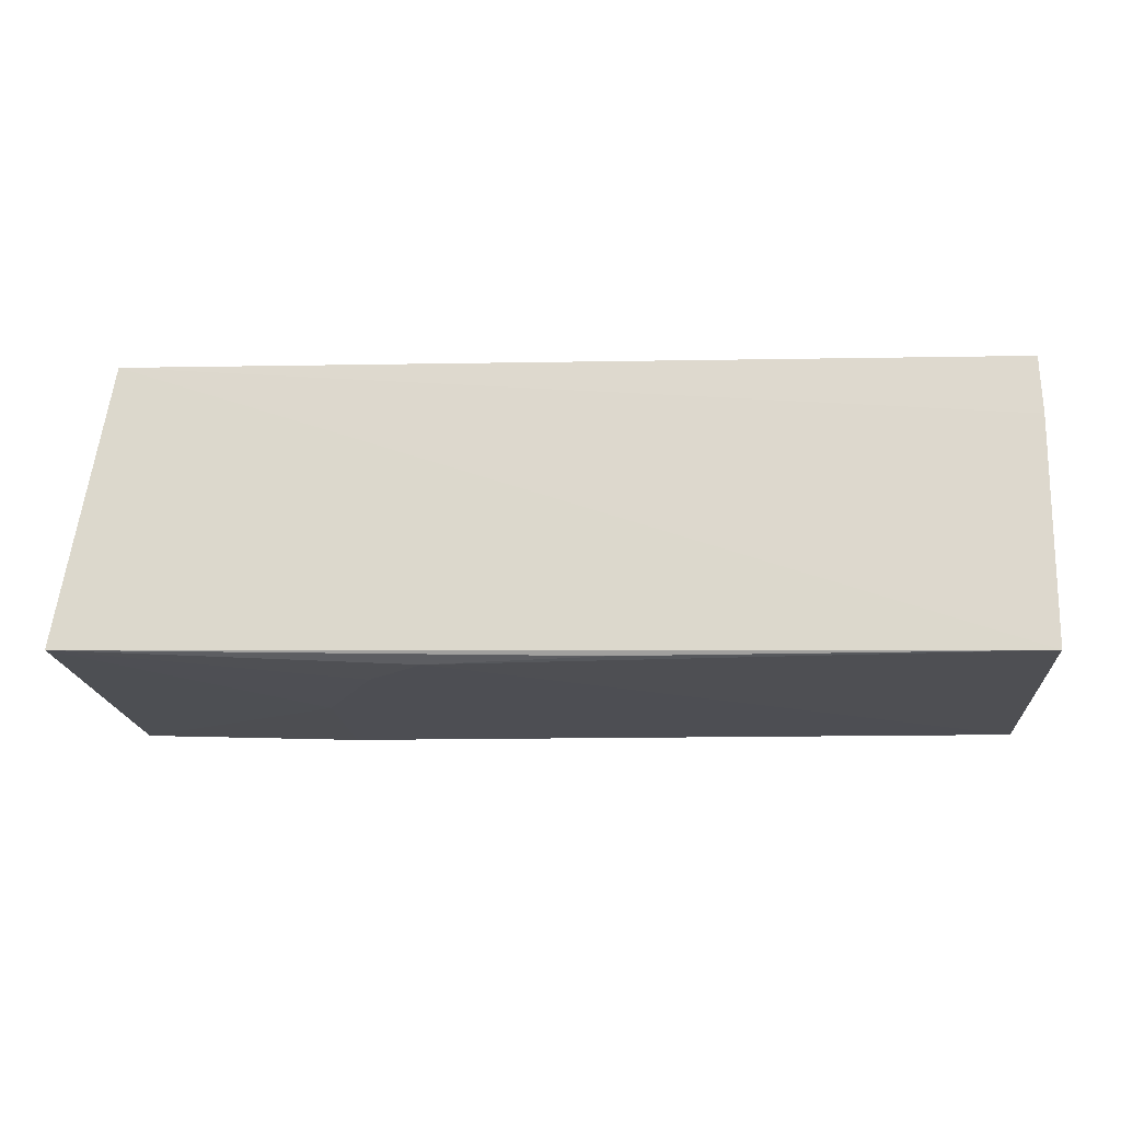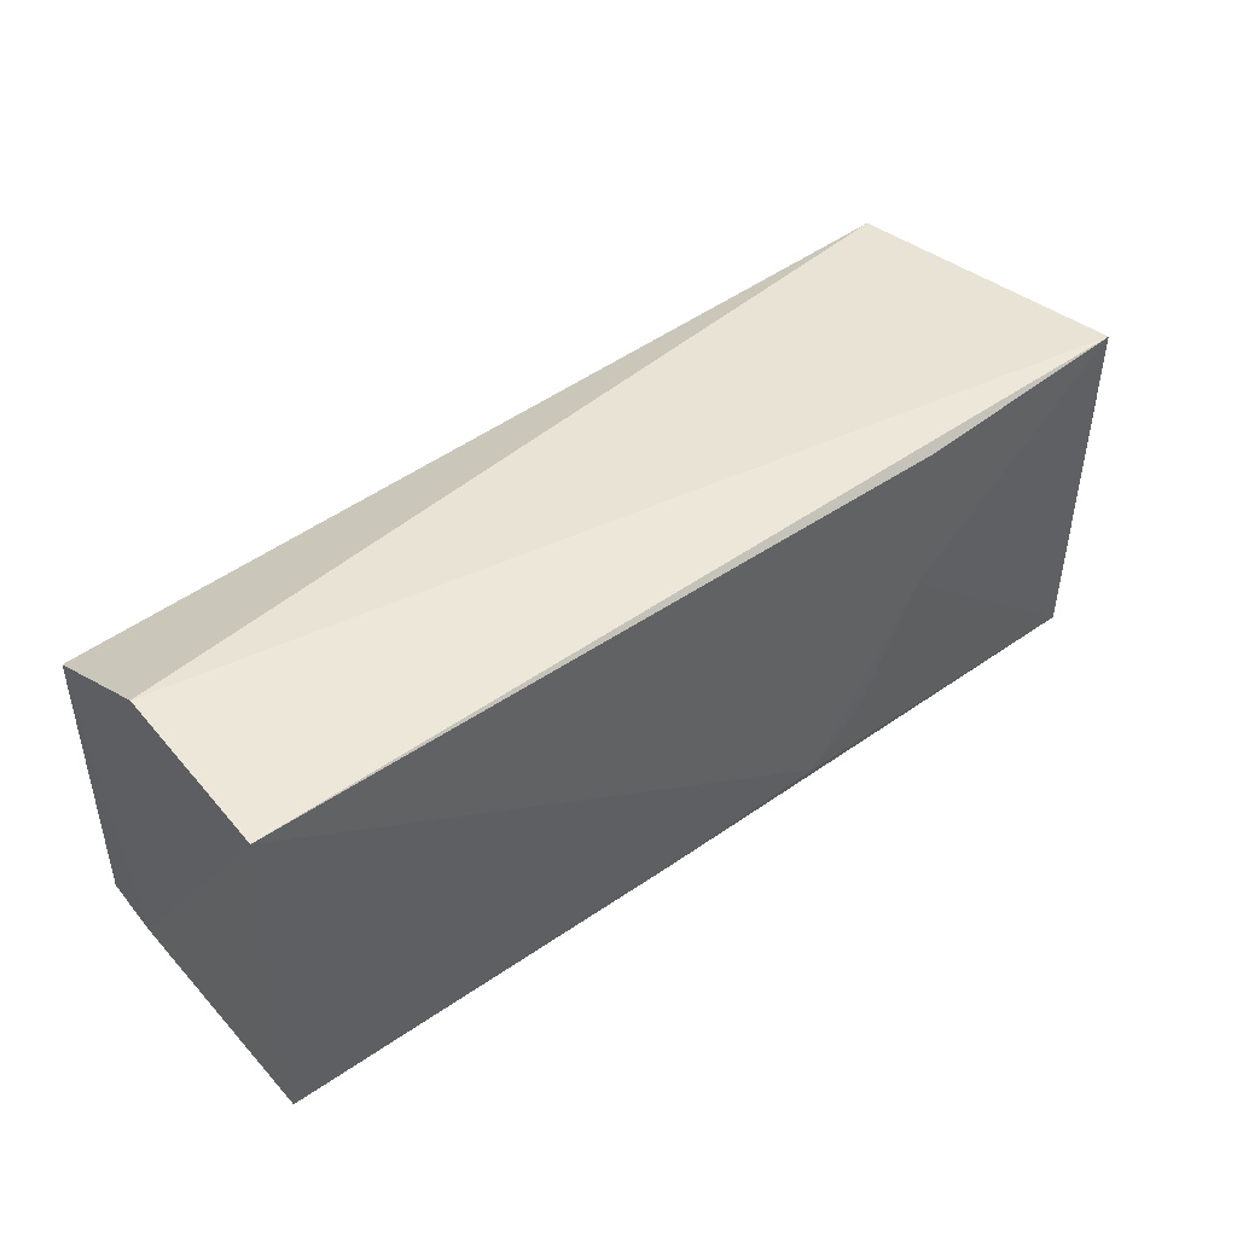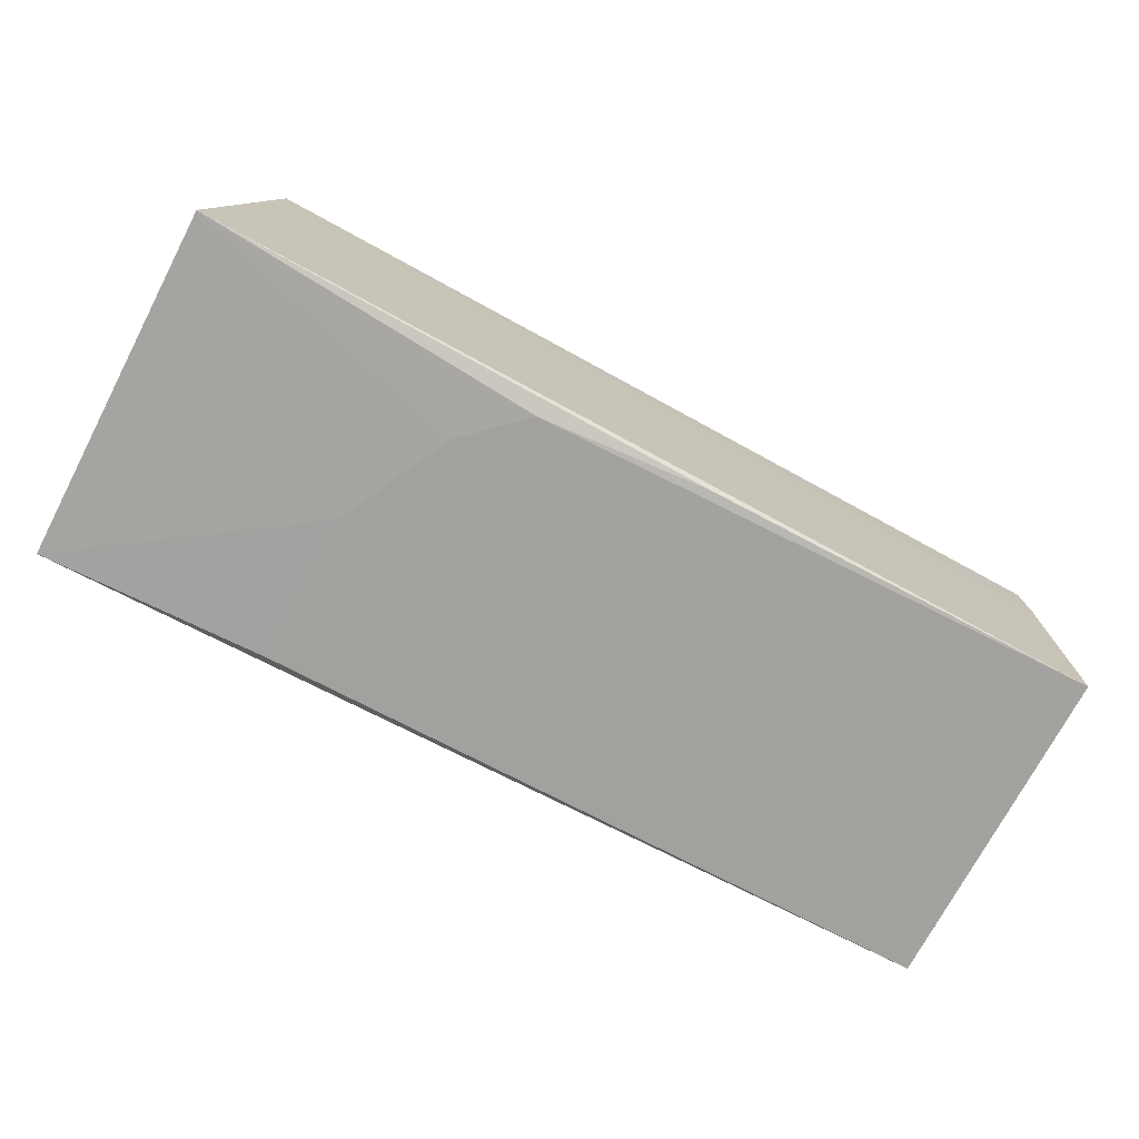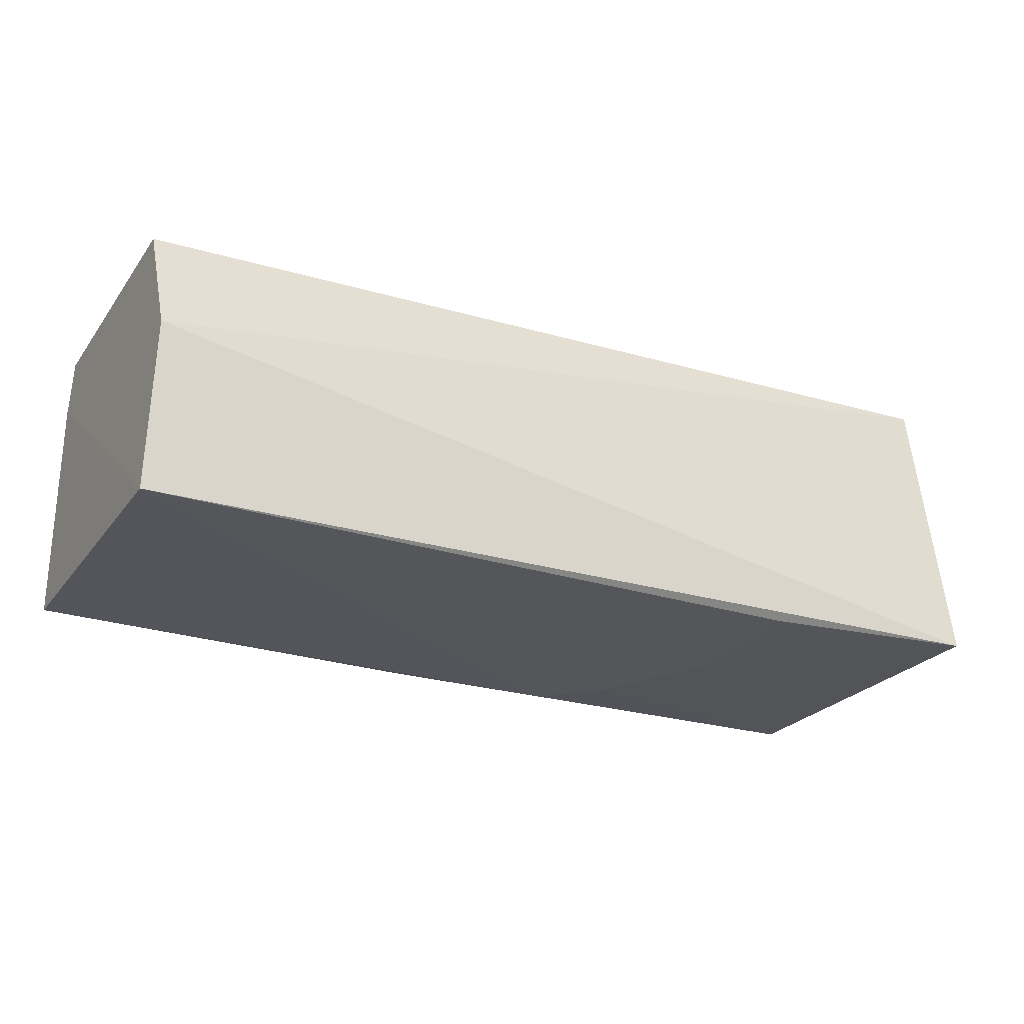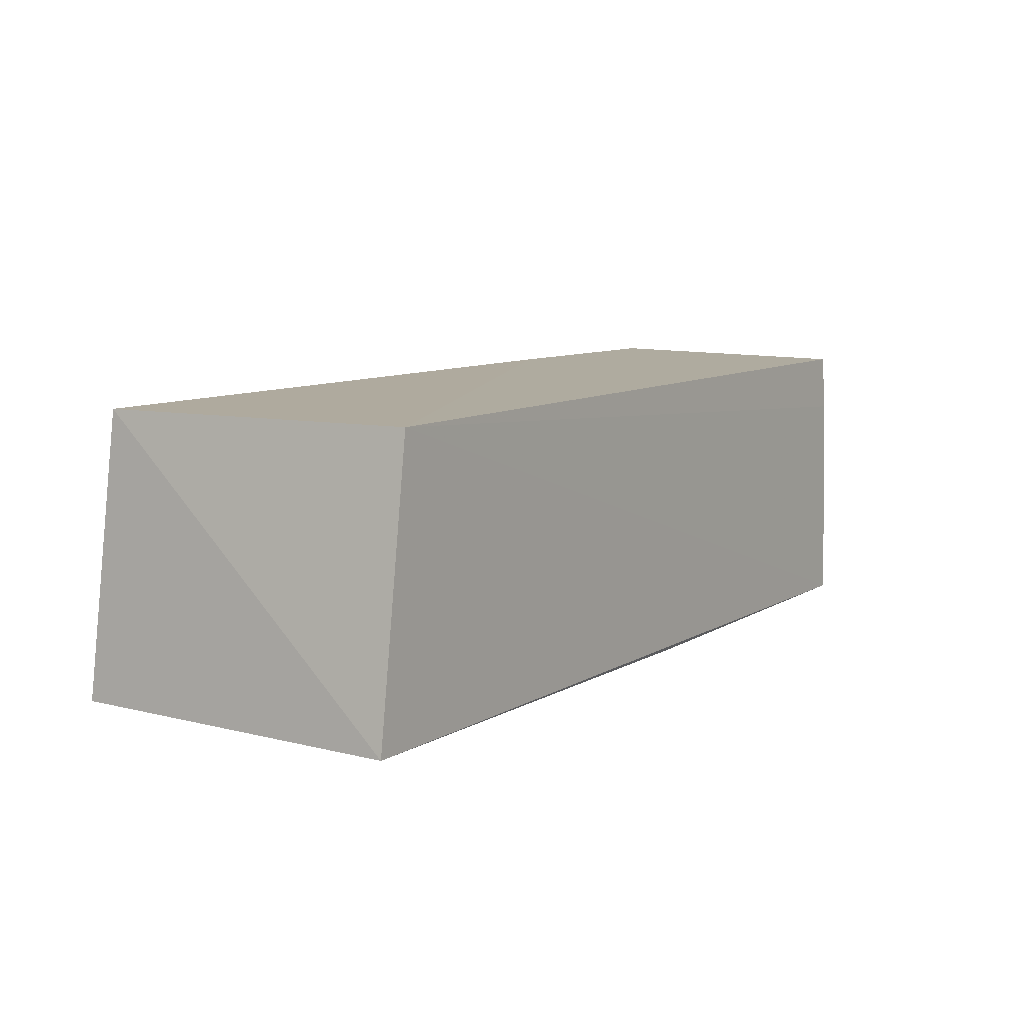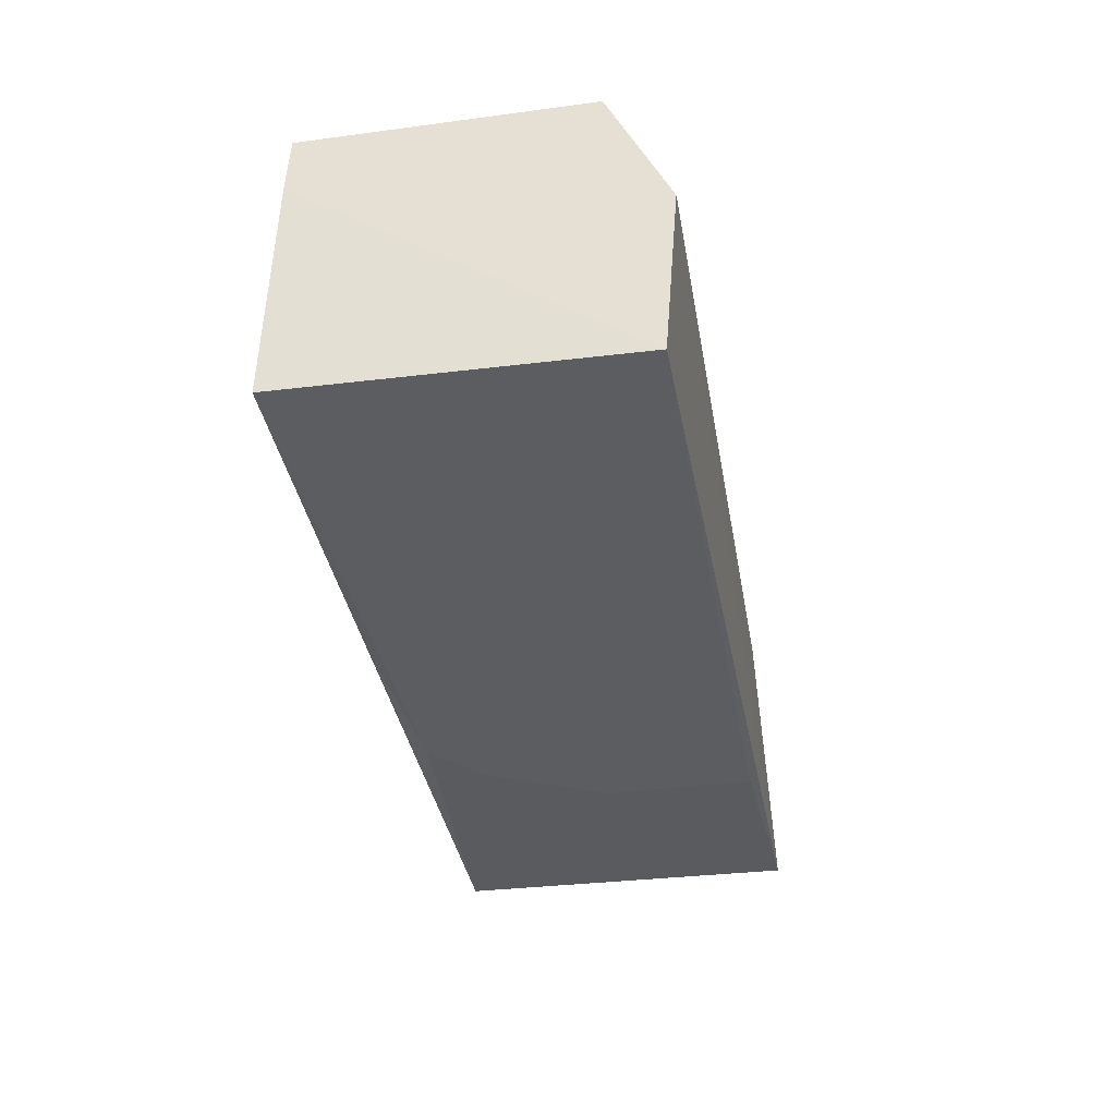
<metadata>
{"format":"obj","ext":"obj","renderer":"f3d","projection":"perspective","resolution":1024,"background":"white","views":[{"elev":-17.2,"azim":4.2,"up":"+Z"},{"elev":43.7,"azim":141.0,"up":"+Y"},{"elev":-71.7,"azim":-27.8,"up":"+Z"},{"elev":-25.7,"azim":152.2,"up":"+Z"},{"elev":10.0,"azim":-55.8,"up":"+Z"},{"elev":-35.9,"azim":99.9,"up":"+Z"}]}
</metadata>
<code>
v 0.03913 0.0063 0.05791
v 0.03916 -0.00955 0.05788
v 0.03919 0.008949 0.04107
v -0.01372 0.009529 0.04197
v -0.011 -0.01039 0.05836
v 0.03915 0.00971 0.05068
v 0.03927 -0.009698 0.05448
v -0.01186 0.00896 0.05806
v -0.01377 -0.0108 0.04221
v 0.0258 0.006803 0.05804
v 0.03916 -0.0101 0.04139
v 0.002797 -0.006388 0.04137
v -0.000511 0.0002277 0.04138
v 0.006102 -0.009528 0.04136
v -0.0005194 0.00893 0.04136
v 0.016 -0.01021 0.04147
f 5 2 1
f 6 3 4
f 7 1 2
f 7 6 1
f 7 3 6
f 7 2 5
f 8 6 4
f 8 1 6
f 9 8 4
f 9 5 8
f 10 8 5
f 10 5 1
f 10 1 8
f 11 7 5
f 11 5 9
f 11 3 7
f 13 12 9
f 13 9 4
f 14 9 12
f 14 3 11
f 14 13 3
f 14 12 13
f 15 13 4
f 15 4 3
f 15 3 13
f 16 14 11
f 16 11 9
f 16 9 14

</code>
